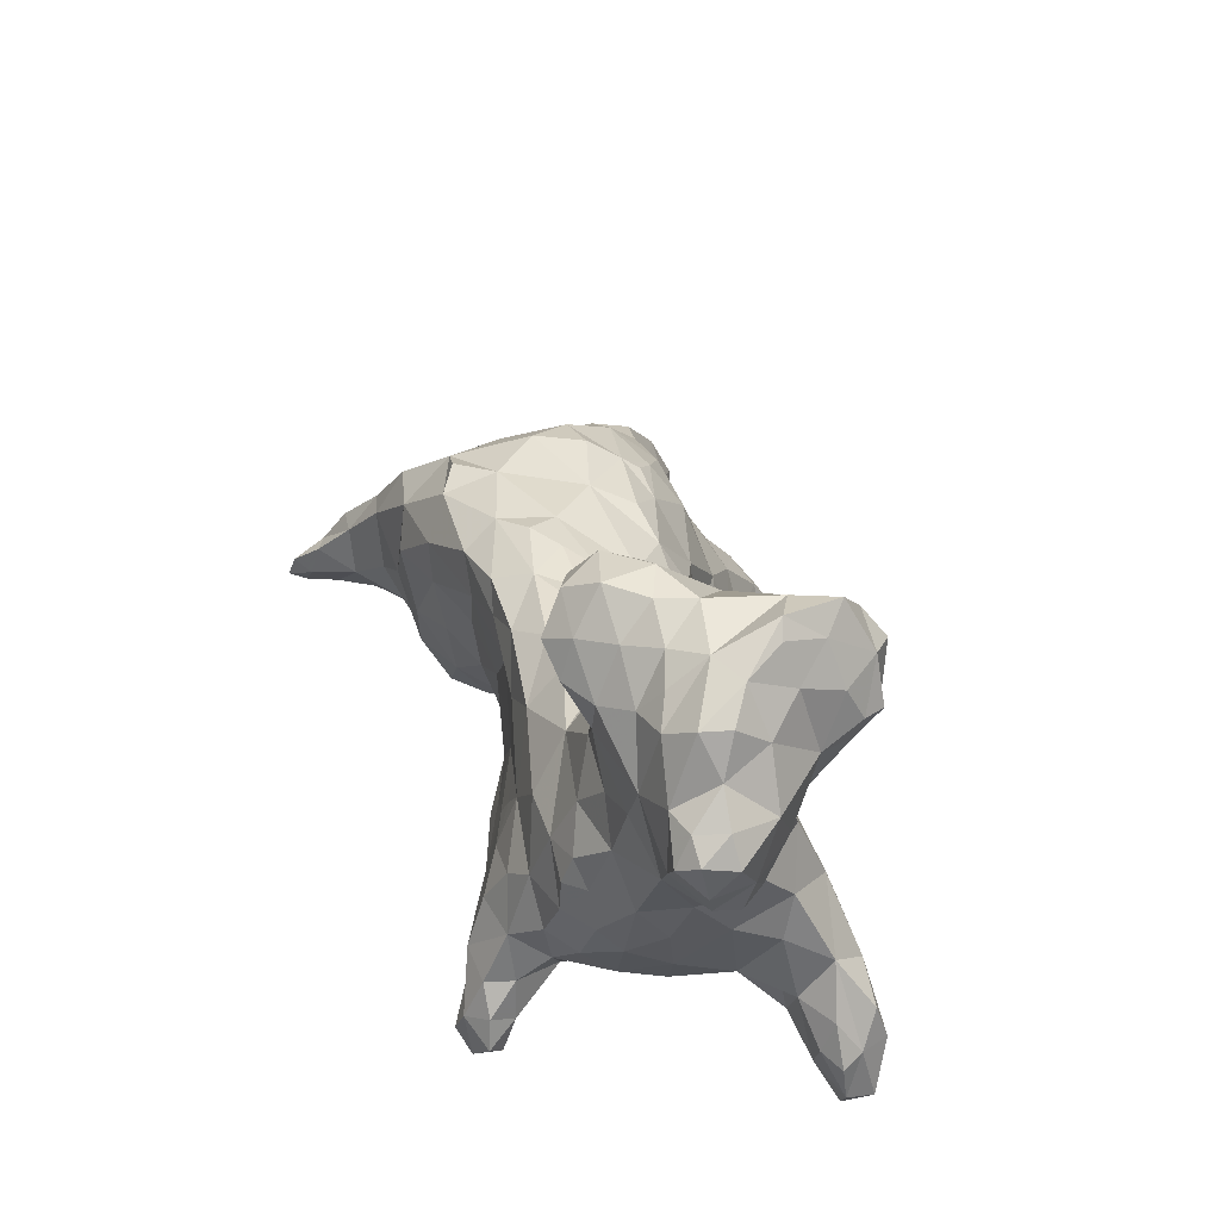
<metadata>
{"format":"obj","ext":"obj","renderer":"f3d","projection":"perspective","resolution":1024,"background":"white","views":[{"elev":43.8,"azim":44.4,"up":"+Y"}]}
</metadata>
<code>
v -0.5561 -0.2937 0.1296
v -0.5446 -0.3006 0.131
v -0.5341 -0.2918 0.1063
v -0.5536 -0.2941 0.1407
v -0.5359 -0.2601 0.1159
v -0.5489 -0.2776 0.1376
v -0.5324 -0.2839 0.1338
v -0.5205 -0.2963 0.1163
v -0.5107 -0.2967 0.09488
v -0.5195 -0.2502 0.09331
v -0.5272 -0.2584 0.1289
v -0.5202 -0.2314 0.104
v -0.5019 -0.2298 0.1158
v -0.5018 -0.2707 0.08193
v -0.4894 -0.2918 0.1027
v -0.4756 -0.2859 0.08656
v -0.4927 -0.2671 0.1201
v -0.4808 -0.2207 0.07766
v -0.4883 -0.1979 0.09577
v -0.4556 -0.2439 0.06788
v -0.4579 -0.2389 0.119
v -0.4646 -0.1882 0.1171
v -0.4496 -0.1473 0.09971
v -0.4419 -0.2845 0.1001
v -0.4475 -0.1857 0.07026
v -0.4634 -0.1716 0.08338
v -0.4282 -0.2746 0.06933
v -0.4188 -0.2253 0.04044
v -0.4267 -0.2156 0.1311
v -0.419 -0.1451 0.1266
v -0.4155 -0.2783 0.12
v -0.4256 -0.1807 0.05714
v -0.4065 -0.1732 0.1438
v -0.4315 -0.1436 0.07418
v -0.4056 -0.1114 0.08982
v -0.4073 -0.2694 -0.1322
v -0.419 -0.2634 -0.1081
v -0.4194 -0.2349 -0.1099
v -0.4076 -0.2491 -0.1398
v -0.4015 -0.2694 0.1337
v -0.4086 -0.267 -0.08281
v -0.4242 -0.244 -0.08399
v -0.4135 -0.2488 -0.05174
v -0.396 -0.2183 -0.1204
v -0.4192 -0.2133 -0.06594
v -0.3907 -0.225 0.1444
v -0.4147 -0.219 -0.02756
v -0.4126 -0.1962 -0.0928
v -0.4137 -0.1804 -0.02935
v -0.4043 -0.1244 0.0388
v -0.4025 -0.2788 -0.1114
v -0.3841 -0.3031 0.1047
v -0.3781 -0.3033 0.1249
v -0.3914 -0.2575 -0.1372
v -0.4014 -0.2671 0.02766
v -0.3842 -0.2926 0.06598
v -0.3898 -0.2726 -0.053
v -0.3998 -0.2588 -0.01904
v -0.4079 -0.2333 0.006656
v -0.4124 -0.1926 0.002399
v -0.4109 -0.1672 0.02877
v -0.4024 -0.166 -0.05827
v -0.3932 -0.1827 -0.09007
v -0.3985 -0.1434 -0.01155
v -0.365 -0.1336 0.1509
v -0.3854 -0.0973 0.1051
v -0.3719 -0.1048 0.1275
v -0.366 -0.09703 0.04168
v -0.389 -0.2815 -0.1266
v -0.3815 -0.2713 -0.09476
v -0.3708 -0.282 0.004443
v -0.352 -0.2139 0.149
v -0.3752 -0.2409 -0.1137
v -0.361 -0.1701 0.1518
v -0.3668 -0.1677 -0.07006
v -0.3609 -0.1331 -0.03662
v -0.3669 -0.1088 0.004654
v -0.3512 -0.09284 0.09188
v -0.3566 -0.2674 0.1372
v -0.3789 -0.2634 -0.1243
v -0.3574 -0.2633 -0.05128
v -0.3677 -0.2124 -0.0844
v -0.3482 -0.3018 0.09164
v -0.3451 -0.3018 0.1169
v -0.3341 -0.2906 0.0495
v -0.3351 -0.2846 -0.006353
v -0.3658 -0.2462 -0.08485
v -0.3374 -0.1905 -0.06773
v -0.3019 -0.1352 0.1667
v -0.3092 -0.1338 -0.02655
v -0.3325 -0.09664 0.01791
v -0.2938 -0.09454 0.05378
v -0.3353 -0.2702 -0.03037
v -0.3309 -0.2355 -0.05436
v -0.3151 -0.1757 0.1562
v -0.3307 -0.1606 -0.05781
v -0.3122 -0.1118 0.001178
v -0.3136 -0.1024 0.1613
v -0.2777 -0.08376 0.1034
v -0.3089 -0.08594 0.1336
v -0.3207 -0.2909 0.09772
v -0.3115 -0.2711 0.1283
v -0.3137 -0.2713 -0.02552
v -0.2961 -0.2924 0.02585
v -0.3111 -0.2221 0.1522
v -0.309 -0.2442 -0.05826
v -0.3026 -0.2074 -0.06551
v -0.302 -0.1209 -0.008138
v -0.2987 -0.3249 -0.1309
v -0.2923 -0.3445 -0.1222
v -0.3112 -0.3159 -0.1137
v -0.2909 -0.3286 -0.09092
v -0.3096 -0.2972 -0.09129
v -0.3021 -0.2873 -0.05602
v -0.3066 -0.2937 -0.1135
v -0.3067 -0.2662 -0.08389
v -0.2943 -0.2813 0.08469
v -0.2998 -0.2385 -0.08232
v -0.2787 -0.2395 0.1627
v -0.2786 -0.07789 0.1294
v -0.2715 -0.3609 -0.1147
v -0.2711 -0.3498 -0.1334
v -0.2869 -0.3114 -0.1301
v -0.2824 -0.317 -0.04808
v -0.2841 -0.3047 -0.01444
v -0.2952 -0.2709 -0.107
v -0.2639 -0.2691 0.137
v -0.2753 -0.2565 -0.08213
v -0.2841 -0.1667 -0.0381
v -0.2749 -0.1269 0.004039
v -0.2694 -0.08957 0.1765
v -0.2615 -0.3477 -0.1073
v -0.2642 -0.3296 -0.1331
v -0.2633 -0.3216 -0.06685
v -0.2747 -0.2956 -0.1156
v -0.2571 -0.3047 0.01668
v -0.261 -0.2841 0.04826
v -0.2493 -0.2687 0.08658
v -0.2455 -0.263 0.1811
v -0.228 -0.2172 0.2081
v -0.264 -0.179 0.1797
v -0.2639 -0.1068 0.03434
v -0.2557 -0.108 0.1884
v -0.2482 -0.07711 0.1272
v -0.2407 -0.07573 0.1621
v -0.2596 -0.3255 -0.1085
v -0.2549 -0.3146 -0.01836
v -0.257 -0.2941 -0.07866
v -0.2545 -0.2224 -0.04103
v -0.2344 -0.1318 0.1976
v -0.2081 -0.09721 0.09224
v -0.253 -0.3682 -0.1203
v -0.2544 -0.3511 -0.1249
v -0.2478 -0.2674 -0.05514
v -0.2137 -0.2756 0.1264
v -0.1973 -0.2729 0.1817
v -0.221 -0.2574 0.2159
v -0.2197 -0.2727 0.1955
v -0.2369 -0.1684 0.004125
v -0.23 -0.1156 0.04641
v -0.1945 -0.1161 0.2299
v -0.2182 -0.0816 0.1214
v -0.2201 -0.08743 0.2043
v -0.2383 -0.2937 -0.02955
v -0.2332 -0.2995 0.008842
v -0.2345 -0.2844 0.02943
v -0.2317 -0.2619 -0.02799
v -0.2306 -0.2593 0.04923
v -0.2116 -0.2481 0.06736
v -0.2034 -0.2656 0.09411
v -0.2272 -0.2415 0.005498
v -0.2121 -0.1871 0.0268
v -0.1941 -0.1638 0.2328
v -0.2068 -0.1452 0.03959
v -0.2057 -0.07617 0.1489
v -0.1771 -0.2759 0.1145
v -0.1883 -0.2679 0.2271
v -0.203 -0.2217 0.04216
v -0.2044 -0.2313 0.2453
v -0.1871 -0.07097 0.2023
v -0.1735 -0.2752 0.1494
v -0.184 -0.2529 0.07768
v -0.1894 -0.2485 0.255
v -0.1767 -0.1784 0.05636
v -0.1919 -0.2037 0.2481
v -0.1771 -0.1322 0.07438
v -0.1609 -0.08859 0.2475
v -0.1867 -0.07025 0.1664
v -0.1764 -0.2784 0.1297
v -0.1402 -0.2622 0.1034
v -0.1671 -0.2307 0.06911
v -0.1612 -0.2197 0.2904
v -0.1657 -0.1782 0.2699
v -0.1674 -0.08339 0.1393
v -0.1465 -0.06612 0.183
v -0.1442 -0.2684 0.237
v -0.1438 -0.266 0.2827
v -0.1533 -0.1556 0.2735
v -0.1524 -0.06315 0.2204
v -0.1385 -0.2719 0.1412
v -0.147 -0.2685 0.1761
v -0.1275 -0.2654 0.2099
v -0.1345 -0.2708 0.3362
v -0.1308 -0.233 0.3375
v -0.1405 -0.2069 0.07561
v -0.1304 -0.1959 0.3212
v -0.1214 -0.1781 0.0944
v -0.1437 -0.1747 0.2957
v -0.1347 -0.1163 0.1181
v -0.08356 -0.06236 0.181
v -0.1231 -0.2928 0.3238
v -0.1202 -0.3009 0.3491
v -0.1206 -0.2916 0.3618
v -0.1107 -0.2703 0.3618
v -0.1367 -0.1324 0.2814
v -0.1151 -0.08726 0.155
v -0.1084 -0.06156 0.2627
v -0.1228 -0.0526 0.2094
v -0.1007 -0.2852 0.3217
v -0.1168 -0.2323 0.09381
v -0.1016 -0.2616 0.1807
v -0.1008 -0.2597 0.2457
v -0.1157 -0.2643 0.2682
v -0.1033 -0.2384 0.3492
v -0.09727 -0.1988 0.3309
v -0.1132 -0.1632 0.3143
v -0.09295 -0.1443 0.124
v -0.08554 -0.1153 0.1489
v -0.1107 -0.101 0.2917
v -0.09378 -0.03054 0.2125
v -0.1017 -0.3055 0.344
v -0.09967 -0.2992 0.3652
v -0.08628 -0.2563 0.2129
v -0.08813 -0.2544 0.2914
v -0.09426 -0.02412 0.2438
v -0.09317 0.04004 0.2077
v -0.09594 0.01402 0.225
v -0.09821 0.04224 0.2503
v -0.1045 0.06013 0.2313
v -0.09713 0.05913 0.2812
v -0.08388 0.07544 0.2186
v -0.109 0.07462 0.2586
v -0.0935 0.08701 0.2794
v -0.08927 0.06196 0.301
v -0.09535 0.09349 0.245
v -0.08381 -0.2829 0.3637
v -0.0841 -0.2706 0.338
v -0.08338 -0.2545 0.1165
v -0.0812 -0.2231 0.1127
v -0.07982 -0.2591 0.1445
v -0.08936 -0.2601 0.3568
v -0.06012 -0.2356 0.2817
v -0.08809 -0.238 0.3329
v -0.07177 -0.2154 0.3143
v -0.05469 -0.1885 0.1269
v -0.06857 -0.1745 0.3245
v -0.09018 -0.1444 0.3157
v -0.08089 -0.09274 0.1704
v -0.07513 -0.1001 0.3105
v -0.05507 -0.01999 0.1877
v -0.07346 -0.02801 0.277
v -0.07994 0.009037 0.1992
v -0.08022 0.006875 0.2604
v -0.07149 0.04525 0.2014
v -0.07792 0.04132 0.2988
v -0.08352 0.03257 0.2769
v -0.06676 0.07373 0.2958
v -0.05574 0.1022 0.2366
v -0.06836 0.1015 0.2706
v -0.08547 -0.2963 0.3499
v -0.05486 -0.2512 0.1901
v -0.04619 -0.1436 0.1464
v -0.03383 -0.09768 0.1685
v -0.04519 -0.0883 0.3197
v -0.06017 -0.06128 0.3008
v -0.04429 0.02079 0.1911
v -0.0665 0.04565 0.3073
v -0.04596 -0.2373 0.135
v -0.06257 -0.2484 0.2406
v -0.02676 -0.2315 0.2577
v -0.03044 -0.2112 0.295
v -0.0518 -0.1386 0.3257
v -0.05028 -0.1112 0.3257
v -0.04925 0.01002 0.2979
v -0.03806 0.04451 0.3061
v -0.01474 -0.2394 0.2116
v -0.0424 -0.1822 0.3174
v -0.00681 -0.1739 0.1461
v -0.02594 -0.1436 0.3187
v -0.005932 -0.05818 0.1869
v -0.03404 -0.03121 0.3025
v -0.01819 -0.0105 0.1828
v -0.004173 0.02792 0.1832
v -0.0385 0.08008 0.285
v -0.03366 0.07092 0.201
v -0.03704 0.1009 0.2583
v -0.01414 -0.2446 0.1685
v -0.006509 -0.2172 0.271
v 0.002684 -0.1434 0.16
v -0.03127 -0.1082 0.32
v 0.0148 -0.1119 0.1754
v -0.01676 -0.06281 0.314
v 0.008704 0.01119 0.3175
v -0.01063 0.05482 0.2999
v -0.01213 0.08743 0.2737
v -0.01652 0.1022 0.2396
v 0.01321 -0.2231 0.1513
v 0.007066 -0.1836 0.2804
v -0.01218 -0.1638 0.3071
v 0.00212 -0.1086 0.3112
v -0.004109 -0.0205 0.313
v 0.03518 -0.2609 0.1753
v 0.02685 -0.2106 0.2395
v 0.01601 -0.1363 0.2943
v 0.009161 -0.08939 0.1805
v 0.03275 -0.0956 0.2909
v 0.02854 -0.05017 0.3174
v 0.02526 0.0174 0.1673
v 0.01478 0.06152 0.1714
v 0.01715 0.06174 0.3077
v 0.00385 0.07596 0.2906
v 0.01788 0.1013 0.2008
v 0.01605 0.09578 0.2653
v 0.02513 -0.2509 0.2013
v 0.04128 -0.1877 0.1584
v 0.04622 -0.1451 0.1777
v 0.02686 -0.01351 0.186
v 0.04984 -0.01262 0.3351
v 0.0412 0.08013 0.1599
v 0.03505 0.1126 0.2247
v 0.06978 -0.2827 0.2048
v 0.05286 -0.2471 0.2172
v 0.06145 -0.2594 0.1659
v 0.0539 -0.1653 0.2269
v 0.0361 -0.1434 0.2577
v 0.03205 -0.09494 0.1929
v 0.04765 -0.09329 0.2459
v 0.03951 -0.05647 0.2119
v 0.04665 0.004891 0.1663
v 0.04218 0.04083 0.1535
v 0.04194 0.0302 0.3269
v 0.04168 0.07803 0.3032
v 0.04413 0.1031 0.1802
v 0.04355 0.1031 0.2335
v 0.04467 0.09414 0.2654
v 0.07583 -0.2811 0.1833
v 0.04988 -0.2222 0.2203
v 0.067 -0.2167 0.2237
v 0.083 -0.2001 0.1782
v 0.05208 -0.1307 0.2159
v 0.05966 -0.06289 0.2901
v 0.05917 -0.05287 0.2488
v 0.05771 -0.02173 0.2199
v 0.06457 0.02813 0.1619
v 0.06694 0.006408 0.1888
v 0.06306 0.00777 0.3439
v 0.06448 0.03023 0.3315
v 0.05651 0.05729 0.1497
v 0.06954 0.05911 0.2031
v 0.05799 0.07436 0.2332
v 0.06324 0.05113 0.3036
v 0.05232 0.09111 0.2034
v 0.05663 0.07918 0.2879
v 0.08461 -0.2681 0.2244
v 0.07633 -0.2355 0.165
v 0.0807 -0.1831 0.2044
v 0.07913 -0.04295 0.2812
v 0.08244 -0.04548 0.3031
v 0.07418 -0.03793 0.3216
v 0.07847 -0.01529 0.2575
v 0.07125 0.02378 0.2254
v 0.07967 0.01839 0.3388
v 0.06499 0.06463 0.1706
v 0.06668 0.05989 0.2663
v 0.08199 0.03283 0.3162
v 0.1047 -0.2961 0.2011
v 0.1073 -0.2969 0.2202
v 0.1033 -0.2749 0.1823
v 0.09453 -0.2436 0.2304
v 0.09921 -0.2183 0.2215
v 0.1095 -0.2174 0.1932
v 0.08306 -0.009693 0.3346
v 0.07725 0.03337 0.1931
v 0.08735 0.02159 0.2792
v 0.0777 0.03008 0.1753
v 0.1172 -0.2757 0.2277
v 0.08924 -0.0176 0.2999
v 0.09459 0.013 0.3202
v 0.1164 -0.2473 0.1871
v 0.1144 -0.2478 0.2292
v 0.1163 -0.2402 0.2131
v 0.1258 -0.2834 0.2076
f 3 2 1
f 1 2 4
f 5 3 1
f 6 5 1
f 4 6 1
f 4 7 6
f 2 3 8
f 9 8 3
f 2 7 4
f 5 10 3
f 11 6 7
f 10 5 12
f 5 6 11
f 12 5 13
f 5 11 13
f 14 9 3
f 9 15 8
f 8 7 2
f 10 14 3
f 9 14 16
f 16 15 9
f 8 17 7
f 7 17 11
f 14 10 18
f 17 13 11
f 19 10 12
f 12 13 19
f 15 17 8
f 16 14 20
f 20 14 18
f 19 18 10
f 19 13 22
f 19 22 23
f 17 15 24
f 20 18 25
f 21 13 17
f 21 22 13
f 19 26 18
f 26 19 23
f 27 24 16
f 16 24 15
f 21 17 24
f 21 29 22
f 29 30 22
f 23 22 30
f 20 28 27
f 27 16 20
f 21 24 31
f 31 29 21
f 28 20 32
f 20 25 32
f 33 30 29
f 18 26 25
f 23 34 26
f 34 23 35
f 38 39 36
f 36 37 38
f 40 29 31
f 41 43 42
f 37 41 42
f 39 38 44
f 37 42 38
f 43 45 42
f 42 45 38
f 43 47 45
f 38 45 48
f 45 47 49
f 46 33 29
f 34 32 25
f 25 26 34
f 50 32 34
f 35 23 30
f 50 34 35
f 31 24 52
f 31 52 53
f 31 53 40
f 36 51 37
f 51 41 37
f 27 55 56
f 24 27 56
f 54 36 39
f 41 57 43
f 43 57 58
f 55 27 28
f 43 58 47
f 59 55 28
f 47 58 59
f 29 40 46
f 48 44 38
f 47 59 60
f 59 28 60
f 28 61 60
f 28 32 61
f 45 62 48
f 45 49 62
f 47 60 49
f 44 48 63
f 48 62 63
f 62 49 64
f 64 49 60
f 60 61 64
f 50 61 32
f 33 65 30
f 61 50 64
f 30 67 35
f 35 67 66
f 68 50 35
f 51 36 69
f 24 56 52
f 69 36 54
f 51 69 70
f 41 51 70
f 57 41 70
f 57 71 58
f 39 44 54
f 59 58 55
f 74 33 46
f 63 62 75
f 75 62 76
f 76 62 64
f 74 65 33
f 50 77 64
f 30 65 67
f 77 50 68
f 68 35 78
f 35 66 78
f 40 53 79
f 54 80 69
f 70 69 80
f 70 81 57
f 71 57 81
f 55 71 56
f 55 58 71
f 79 46 40
f 54 44 73
f 54 73 80
f 80 73 70
f 79 72 46
f 73 44 82
f 44 63 82
f 72 74 46
f 82 63 75
f 64 77 76
f 83 84 52
f 52 84 53
f 56 85 83
f 52 56 83
f 81 86 71
f 71 85 56
f 81 70 87
f 70 73 87
f 87 82 81
f 73 82 87
f 75 88 82
f 89 65 74
f 91 77 68
f 91 68 92
f 92 68 78
f 78 66 67
f 53 84 79
f 93 86 81
f 71 86 85
f 81 94 93
f 81 82 94
f 88 94 82
f 72 95 74
f 75 96 88
f 96 75 76
f 95 89 74
f 96 76 90
f 90 76 97
f 76 77 97
f 77 91 97
f 89 98 65
f 98 67 65
f 78 67 100
f 83 85 101
f 79 84 102
f 93 103 86
f 104 85 86
f 102 105 79
f 93 94 103
f 105 72 79
f 88 107 94
f 107 106 94
f 88 96 107
f 97 108 90
f 99 78 100
f 100 67 98
f 110 112 111
f 109 110 111
f 112 113 111
f 112 114 113
f 115 109 111
f 111 113 115
f 84 83 101
f 102 84 101
f 115 113 116
f 113 114 116
f 103 104 86
f 117 85 104
f 117 101 85
f 106 103 94
f 102 119 105
f 118 106 107
f 95 72 105
f 92 97 91
f 92 78 99
f 99 100 120
f 121 112 110
f 110 109 122
f 122 109 123
f 112 124 114
f 115 123 109
f 126 123 115
f 116 126 115
f 114 125 103
f 104 103 125
f 101 117 102
f 114 106 116
f 106 114 103
f 117 127 102
f 116 118 126
f 126 118 128
f 102 127 119
f 128 118 107
f 116 106 118
f 129 96 90
f 108 130 90
f 130 129 90
f 131 100 98
f 121 110 122
f 121 132 112
f 133 122 123
f 134 112 132
f 135 133 123
f 124 112 134
f 124 125 114
f 136 104 125
f 135 123 126
f 137 117 104
f 117 137 138
f 135 126 128
f 138 127 117
f 139 119 127
f 129 107 96
f 141 95 105
f 141 89 95
f 130 108 97
f 143 98 89
f 142 97 92
f 131 98 143
f 99 120 144
f 120 100 145
f 100 131 145
f 134 147 124
f 124 147 125
f 147 136 125
f 146 133 135
f 132 146 134
f 134 146 148
f 146 135 148
f 137 104 136
f 135 128 148
f 139 140 119
f 149 128 107
f 107 129 149
f 105 119 141
f 141 150 89
f 89 150 143
f 130 97 142
f 92 99 151
f 120 145 144
f 122 152 121
f 152 122 153
f 153 122 133
f 121 152 132
f 146 153 133
f 128 154 148
f 138 155 127
f 155 156 127
f 127 156 139
f 139 158 157
f 140 139 157
f 149 154 128
f 141 119 140
f 129 159 149
f 159 129 130
f 130 160 159
f 143 150 161
f 160 130 142
f 99 162 151
f 131 143 163
f 162 99 144
f 131 163 145
f 152 153 132
f 132 153 146
f 164 134 148
f 147 134 164
f 164 165 147
f 165 166 136
f 165 136 147
f 164 148 154
f 136 166 137
f 166 168 137
f 156 158 139
f 138 137 168
f 169 138 168
f 169 170 138
f 170 155 138
f 167 154 149
f 149 171 167
f 159 171 149
f 171 159 172
f 173 150 141
f 159 160 174
f 161 163 143
f 160 142 92
f 175 162 144
f 175 144 145
f 154 167 164
f 164 167 171
f 164 171 165
f 165 171 166
f 166 171 168
f 170 176 155
f 177 157 158
f 168 171 178
f 179 140 157
f 172 178 171
f 141 140 173
f 159 174 172
f 151 160 92
f 180 145 163
f 156 155 181
f 182 170 169
f 168 178 169
f 157 183 179
f 185 140 179
f 172 184 178
f 185 173 140
f 174 160 186
f 188 175 145
f 163 187 180
f 188 145 180
f 176 189 155
f 189 181 155
f 158 156 177
f 170 182 190
f 190 176 170
f 177 183 157
f 191 182 169
f 183 192 179
f 169 178 191
f 185 179 192
f 191 178 184
f 185 193 173
f 174 184 172
f 186 184 174
f 186 160 151
f 151 162 194
f 187 163 161
f 188 180 195
f 156 196 177
f 197 192 183
f 185 192 193
f 198 173 193
f 161 150 173
f 194 162 175
f 195 180 199
f 189 176 200
f 181 189 200
f 200 176 190
f 200 201 181
f 181 201 156
f 201 202 156
f 156 202 196
f 196 197 177
f 177 197 183
f 190 182 191
f 197 203 192
f 203 204 192
f 184 205 191
f 207 205 184
f 208 193 192
f 192 206 208
f 186 207 184
f 208 198 193
f 207 186 209
f 209 186 151
f 194 209 151
f 194 175 188
f 194 188 195
f 180 187 199
f 211 212 203
f 203 212 213
f 197 211 203
f 214 203 213
f 203 214 204
f 206 192 204
f 173 198 215
f 208 215 198
f 161 173 215
f 215 187 161
f 216 209 194
f 218 210 195
f 195 199 218
f 217 199 187
f 211 197 219
f 200 221 201
f 202 222 196
f 222 223 196
f 196 223 197
f 190 191 220
f 202 201 221
f 214 224 204
f 205 220 191
f 225 206 204
f 224 225 204
f 225 226 206
f 226 208 206
f 207 209 227
f 226 215 208
f 209 228 227
f 228 209 216
f 187 215 229
f 195 216 194
f 217 187 229
f 216 195 210
f 218 199 217
f 230 210 218
f 211 231 212
f 231 232 212
f 213 212 232
f 211 219 231
f 232 214 213
f 202 233 222
f 234 197 223
f 197 234 219
f 221 233 202
f 207 220 205
f 218 217 230
f 230 217 235
f 236 237 239
f 237 238 239
f 241 236 239
f 238 242 239
f 238 240 242
f 240 243 242
f 240 244 243
f 245 241 239
f 239 242 245
f 242 243 245
f 246 214 232
f 220 249 248
f 190 220 248
f 248 250 190
f 190 250 200
f 200 250 221
f 234 247 219
f 251 214 246
f 222 234 223
f 247 234 253
f 251 224 214
f 251 253 224
f 207 249 220
f 253 254 225
f 253 225 224
f 255 207 227
f 256 257 225
f 257 226 225
f 226 257 215
f 257 259 229
f 215 257 229
f 258 228 216
f 259 217 229
f 258 216 210
f 260 210 230
f 235 217 261
f 230 262 260
f 235 237 230
f 235 263 237
f 262 237 236
f 237 263 238
f 262 236 264
f 266 240 238
f 266 265 240
f 265 244 240
f 264 236 241
f 267 243 244
f 268 241 245
f 268 245 269
f 245 243 269
f 267 269 243
f 232 231 270
f 219 270 231
f 246 232 270
f 247 270 219
f 247 251 246
f 250 271 221
f 271 233 221
f 253 251 247
f 234 252 254
f 253 234 254
f 255 249 207
f 254 256 225
f 227 272 255
f 272 227 228
f 217 259 275
f 259 274 275
f 217 275 261
f 260 262 276
f 235 261 263
f 262 230 237
f 264 276 262
f 238 263 266
f 277 244 265
f 246 270 247
f 279 233 271
f 279 222 233
f 234 222 279
f 252 234 279
f 249 278 248
f 252 280 281
f 254 252 281
f 257 256 282
f 228 273 272
f 257 282 259
f 259 282 283
f 273 228 258
f 283 274 259
f 210 273 258
f 261 284 263
f 284 265 266
f 284 266 263
f 284 277 265
f 285 267 277
f 267 244 277
f 248 278 250
f 271 286 279
f 279 280 252
f 255 278 249
f 281 287 254
f 254 287 256
f 287 282 256
f 289 282 287
f 272 288 255
f 210 260 290
f 275 291 261
f 292 260 276
f 291 284 261
f 292 276 293
f 284 285 277
f 276 264 295
f 285 294 267
f 295 264 241
f 241 268 295
f 269 294 296
f 294 269 267
f 268 269 296
f 250 297 271
f 297 286 271
f 286 280 279
f 281 280 298
f 272 299 288
f 300 282 289
f 299 272 273
f 301 299 273
f 282 300 283
f 300 274 283
f 290 273 210
f 302 275 274
f 302 291 275
f 284 303 285
f 285 303 304
f 293 276 295
f 304 294 285
f 268 306 295
f 305 296 294
f 306 268 296
f 250 278 297
f 297 278 307
f 307 278 255
f 307 255 288
f 298 308 281
f 281 308 309
f 281 309 287
f 289 309 310
f 287 309 289
f 289 310 300
f 310 302 300
f 302 274 300
f 292 290 260
f 311 284 291
f 311 303 284
f 294 304 305
f 296 305 306
f 280 286 313
f 298 280 313
f 309 314 310
f 301 273 315
f 315 273 290
f 317 302 310
f 302 311 291
f 317 303 311
f 318 293 319
f 304 303 320
f 293 295 319
f 304 321 305
f 322 319 295
f 306 322 295
f 322 306 323
f 306 305 323
f 305 321 323
f 324 297 312
f 307 312 297
f 324 286 297
f 286 324 313
f 288 325 307
f 313 308 298
f 308 314 309
f 325 288 299
f 301 326 299
f 316 310 314
f 316 317 310
f 317 311 302
f 327 290 292
f 317 328 303
f 318 327 293
f 327 292 293
f 320 321 304
f 329 319 322
f 320 323 321
f 322 323 330
f 312 331 324
f 331 332 324
f 307 333 312
f 313 324 332
f 334 335 313
f 335 308 313
f 308 335 314
f 326 325 299
f 316 314 335
f 336 326 301
f 335 337 316
f 315 336 301
f 290 336 315
f 336 290 338
f 338 290 327
f 318 340 339
f 318 339 327
f 328 341 303
f 341 320 303
f 319 340 318
f 341 342 320
f 329 340 319
f 320 342 323
f 329 322 343
f 343 322 330
f 345 344 330
f 342 345 323
f 345 330 323
f 312 346 331
f 332 347 313
f 347 348 313
f 334 313 348
f 326 349 325
f 350 335 334
f 326 336 350
f 350 336 337
f 350 337 335
f 351 316 337
f 336 338 337
f 351 337 352
f 337 338 352
f 316 351 317
f 352 338 353
f 338 327 353
f 355 327 339
f 327 355 353
f 354 339 340
f 328 356 341
f 356 357 341
f 361 341 357
f 361 342 341
f 358 340 329
f 359 362 360
f 361 363 342
f 360 362 344
f 360 344 345
f 342 363 345
f 343 330 362
f 344 362 330
f 346 312 333
f 331 364 332
f 332 364 348
f 365 333 307
f 347 332 348
f 325 365 307
f 348 366 334
f 349 326 366
f 326 350 366
f 366 350 334
f 352 367 351
f 351 367 368
f 317 351 369
f 352 353 370
f 352 370 367
f 328 317 369
f 353 371 370
f 355 339 354
f 353 355 371
f 372 357 356
f 358 354 340
f 361 357 375
f 357 372 375
f 361 374 363
f 358 329 373
f 359 373 362
f 374 360 345
f 363 374 345
f 373 329 343
f 362 373 343
f 346 376 331
f 376 377 331
f 364 331 377
f 378 346 333
f 365 378 333
f 379 348 364
f 325 349 365
f 379 380 348
f 380 366 348
f 381 349 366
f 351 368 369
f 369 382 328
f 356 328 382
f 371 355 383
f 370 371 384
f 354 385 355
f 355 385 383
f 382 372 356
f 371 383 359
f 360 371 359
f 360 374 371
f 371 374 384
f 384 374 361
f 383 373 359
f 358 373 354
f 364 377 386
f 386 379 364
f 367 387 368
f 387 369 368
f 369 387 382
f 367 370 387
f 387 370 384
f 382 388 372
f 384 361 375
f 388 375 372
f 373 385 354
f 373 383 385
f 346 378 376
f 389 378 365
f 386 390 379
f 381 389 349
f 349 389 365
f 380 379 390
f 381 366 391
f 391 366 380
f 384 388 387
f 387 388 382
f 388 384 375
f 376 378 392
f 392 377 376
f 377 392 386
f 392 391 386
f 378 389 392
f 386 391 390
f 389 381 391
f 391 380 390
f 389 391 392

</code>
